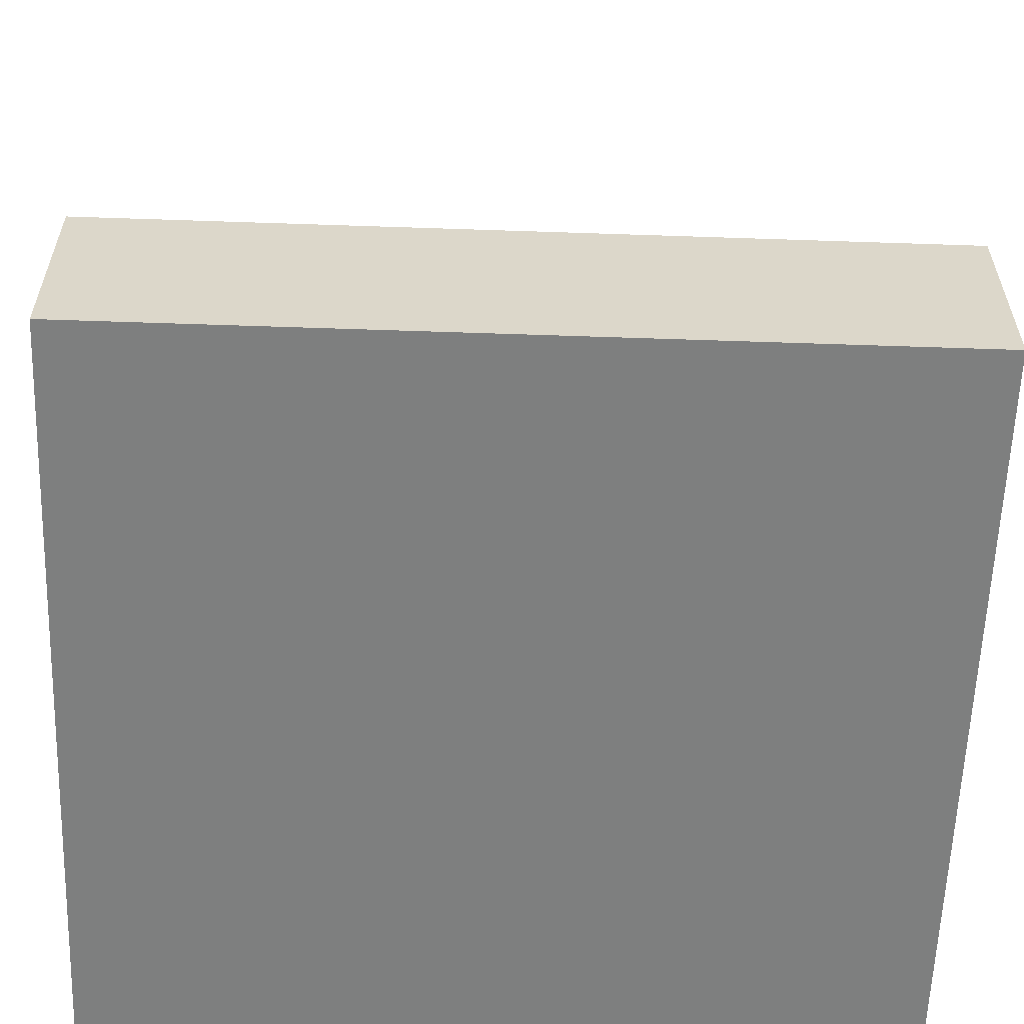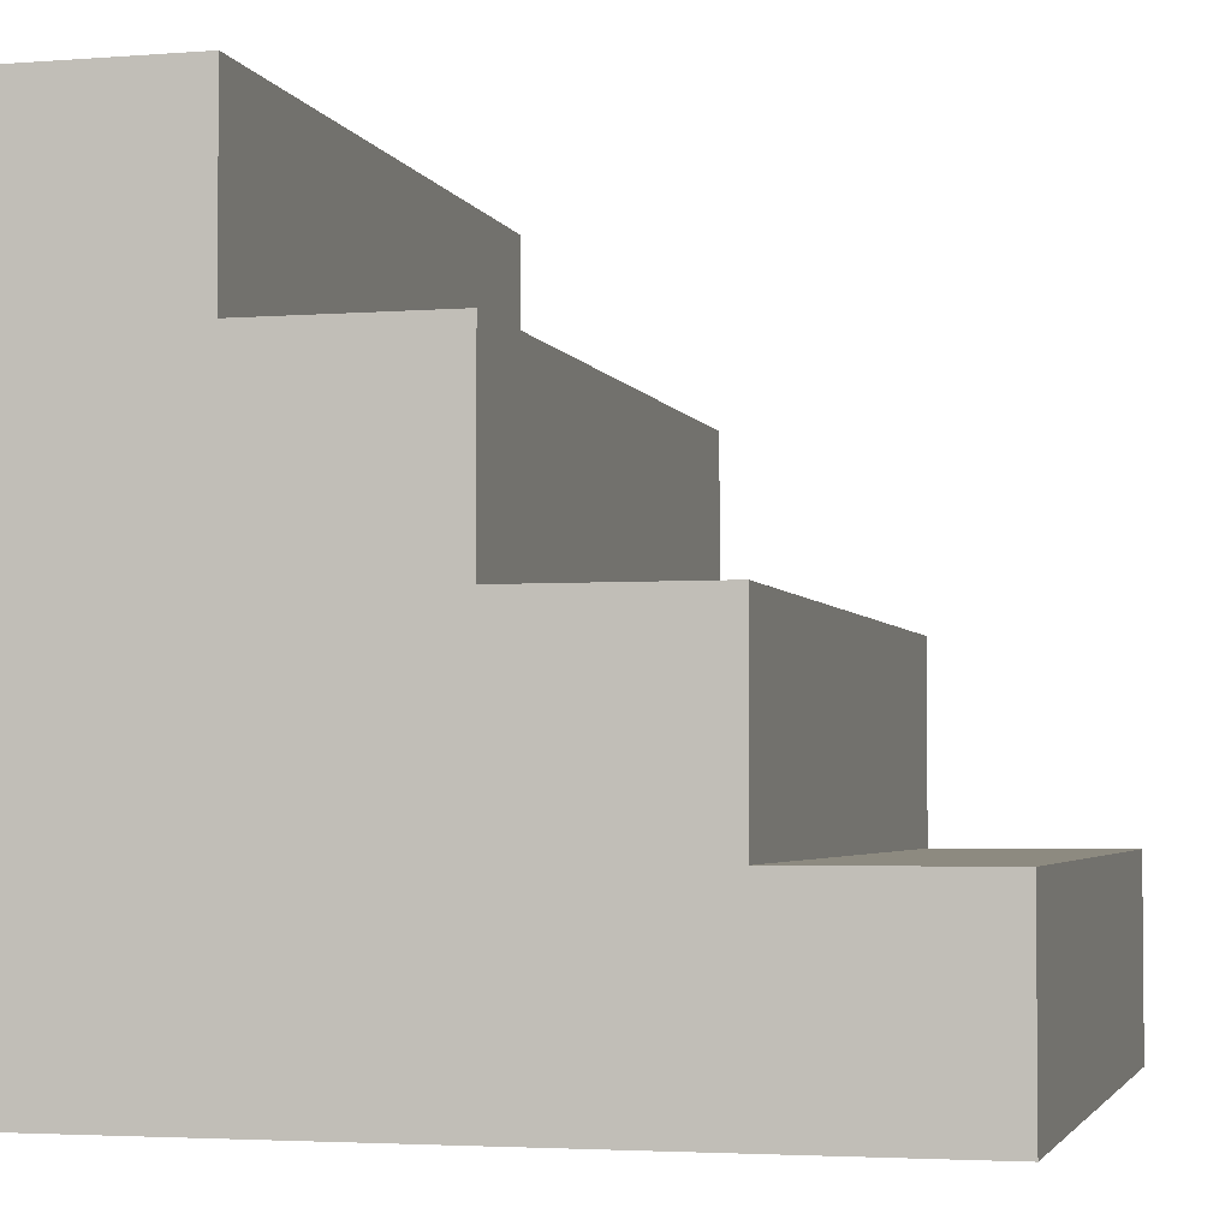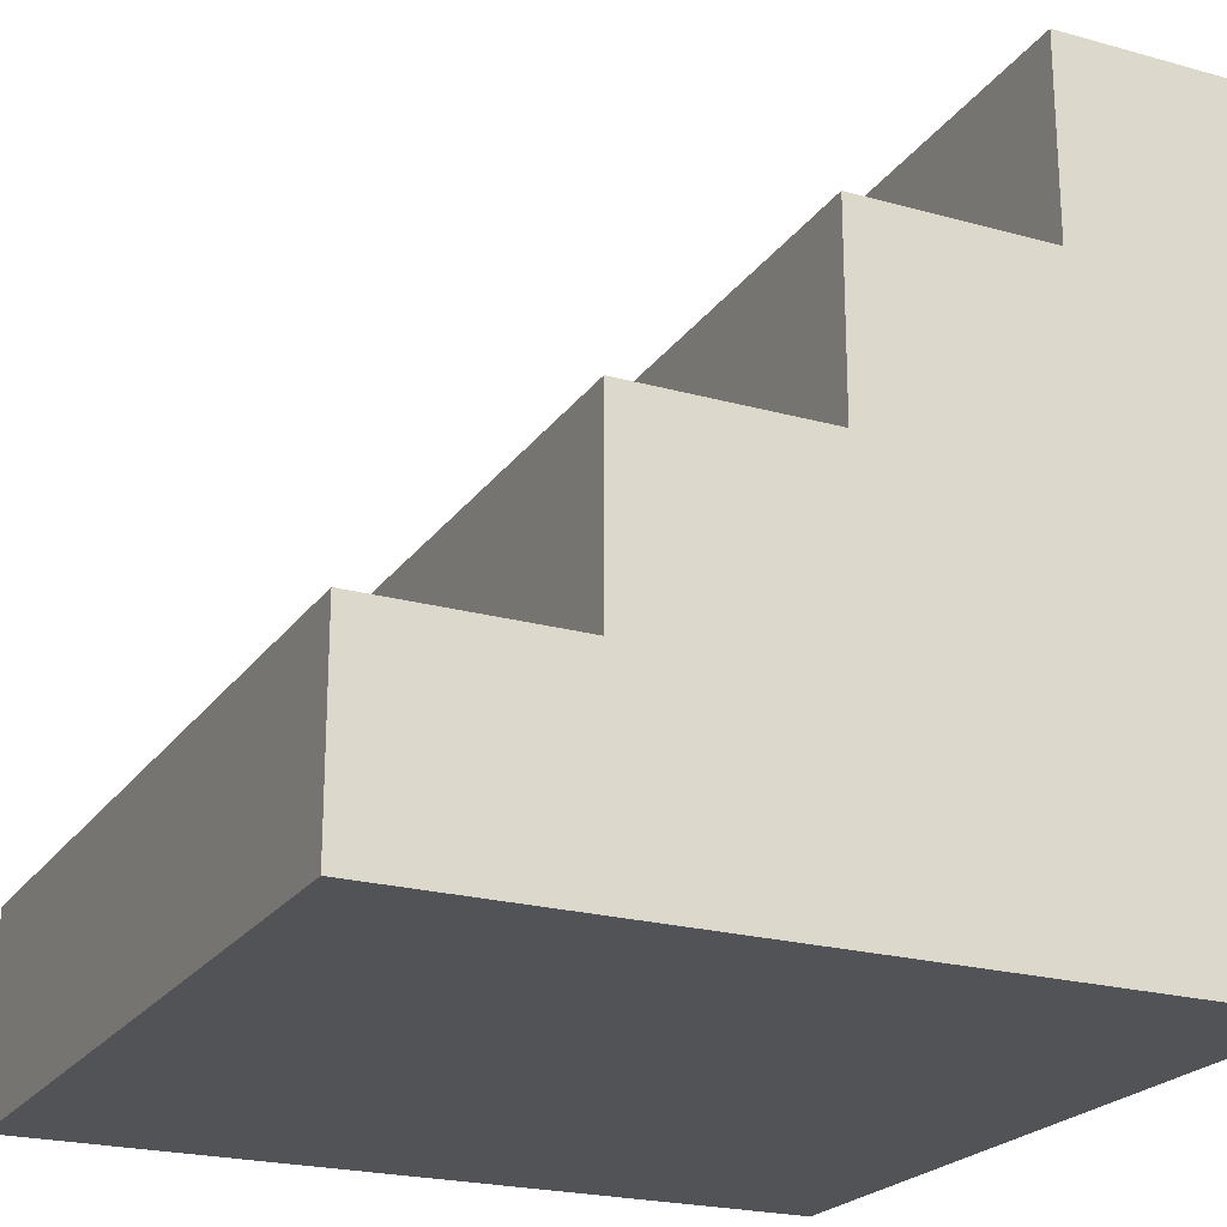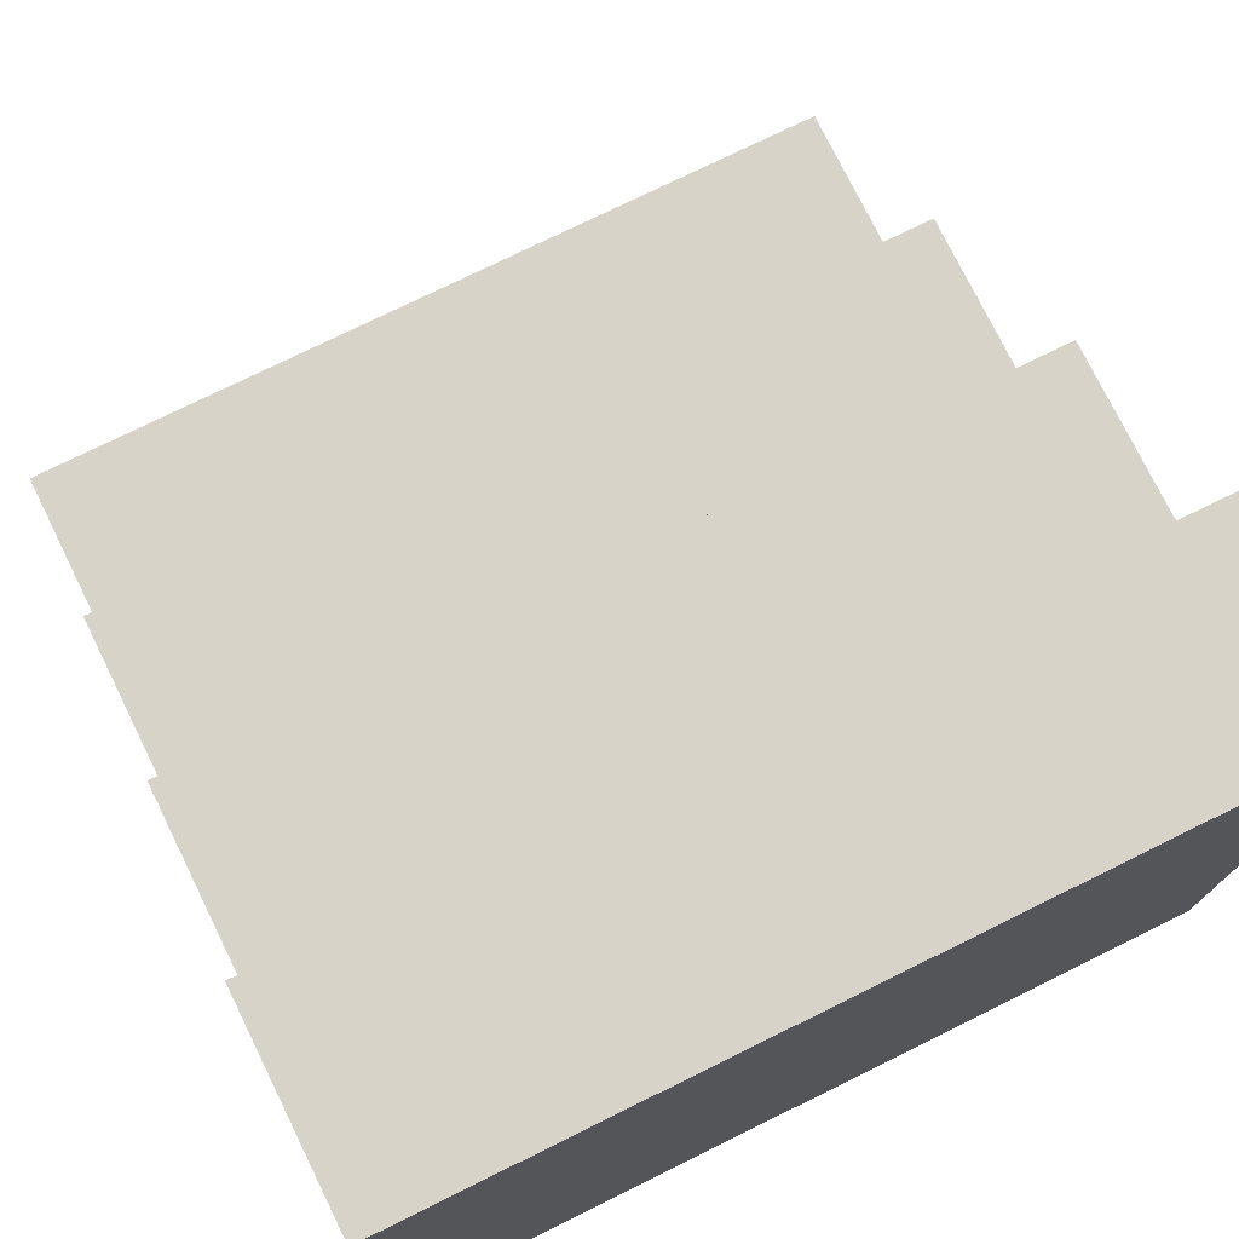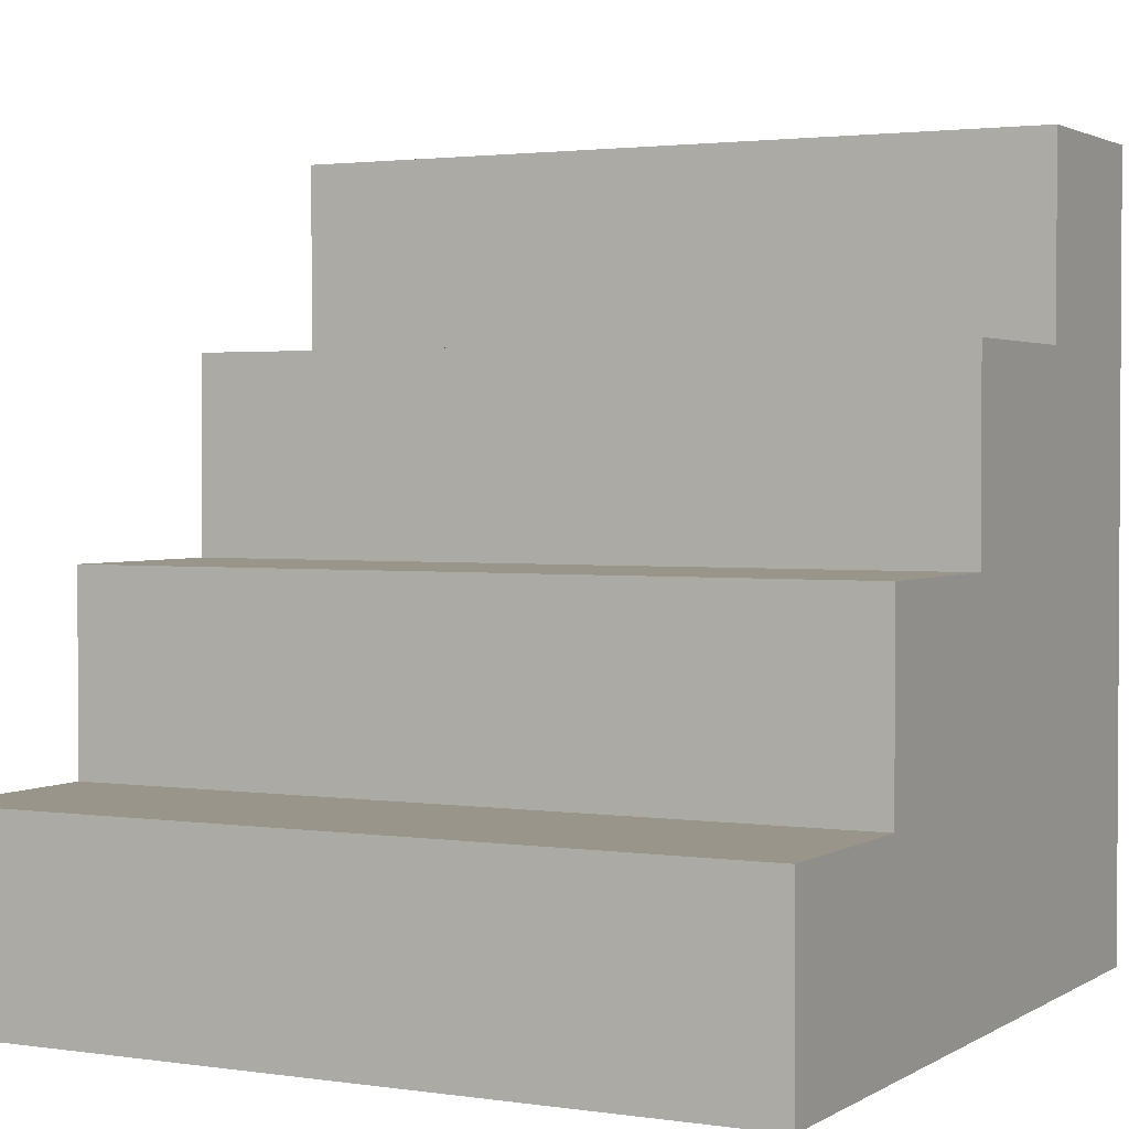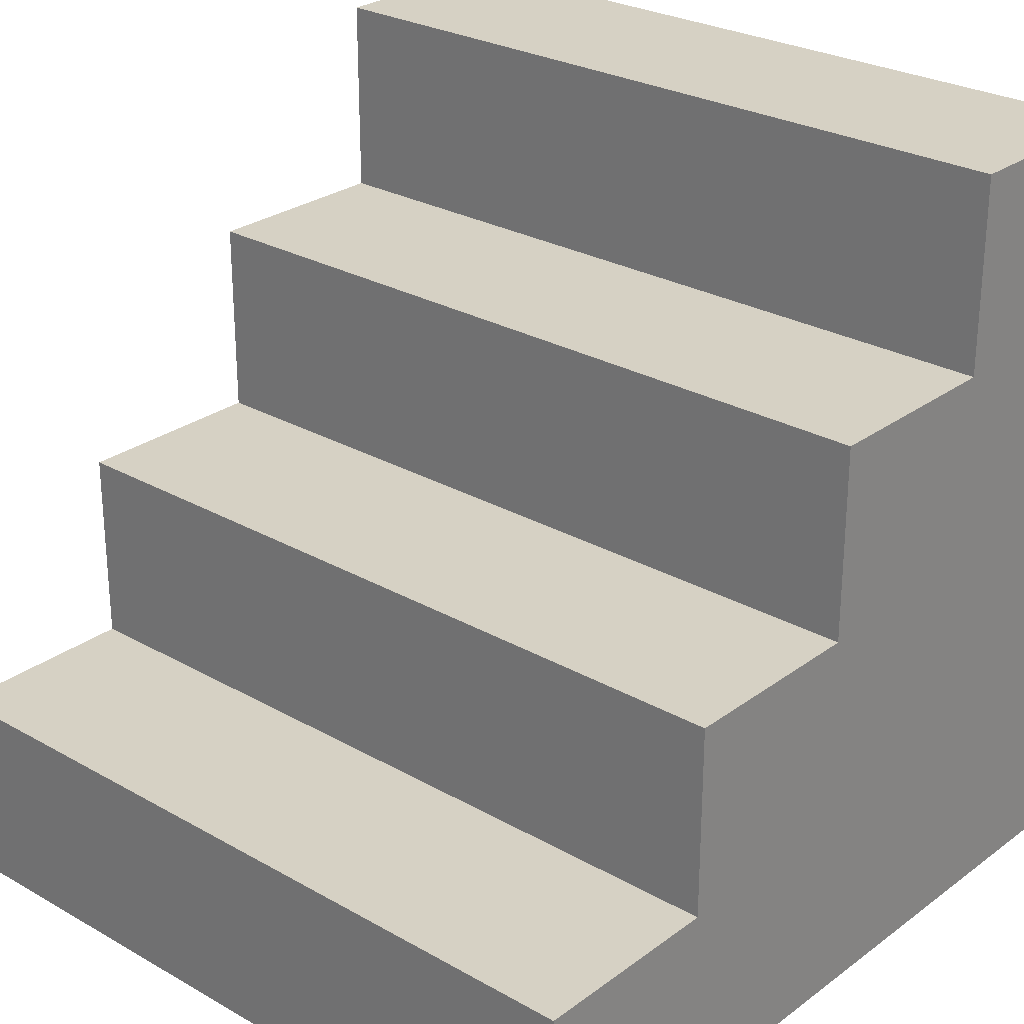
<metadata>
{"format":"obj","ext":"obj","renderer":"f3d","projection":"perspective","resolution":1024,"background":"white","views":[{"elev":-59.6,"azim":178.0,"up":"+Z"},{"elev":-3.3,"azim":-75.5,"up":"+Y"},{"elev":-22.3,"azim":-115.7,"up":"+Z"},{"elev":75.9,"azim":153.8,"up":"+Y"},{"elev":2.1,"azim":27.6,"up":"+Y"},{"elev":27.0,"azim":41.4,"up":"+Y"}]}
</metadata>
<code>
o Solid1
v -0.5 -0.25 0.5
v -0.5 -0.5 0.5
v 0.5 -0.25 0.5
v 0.5 -0.5 0.5
v 0.5 0.5 -0.5
v 0.5 -0.5 -0.5
v -0.5 0.5 -0.5
v -0.5 -0.5 -0.5
v 0.5 -0.25 0.25
v 0.5 -0 0
v 0.5 0.25 -0.25
v 0.5 0.25 0
v 0.5 0.5 -0.25
v 0.5 -0 0.25
v -0.5 -0.25 0.25
v -0.5 0 -0
v -0.5 0.25 -0.25
v -0.5 0.25 -0
v -0.5 0 0.25
v -0.5 0.5 -0.25
f 1 2 3
f 3 2 4
f 5 6 7
f 7 6 8
f 6 4 8
f 8 4 2
f 3 4 9
f 9 4 6
f 9 6 10
f 10 6 11
f 10 11 12
f 6 5 11
f 11 5 13
f 10 14 9
f 1 15 2
f 2 15 8
f 8 15 16
f 8 16 17
f 17 16 18
f 15 19 16
f 20 7 17
f 17 7 8
f 13 5 20
f 20 5 7
f 12 11 18
f 18 11 17
f 11 13 17
f 17 13 20
f 3 9 1
f 1 9 15
f 9 14 15
f 15 14 19
f 14 10 19
f 19 10 16
f 10 12 16
f 16 12 18

</code>
